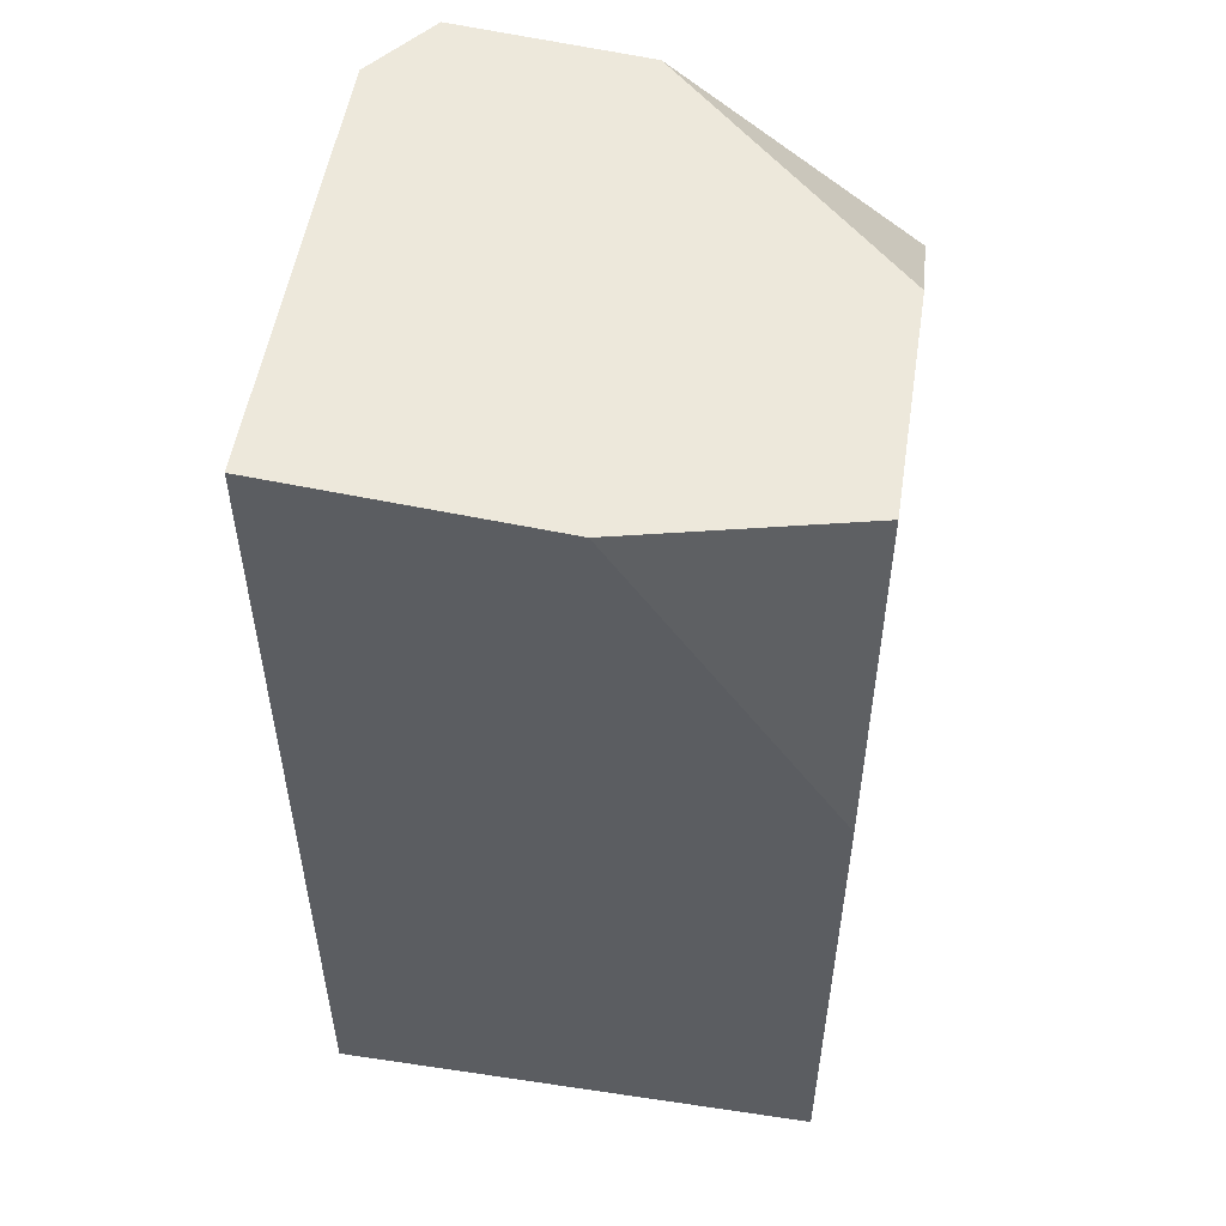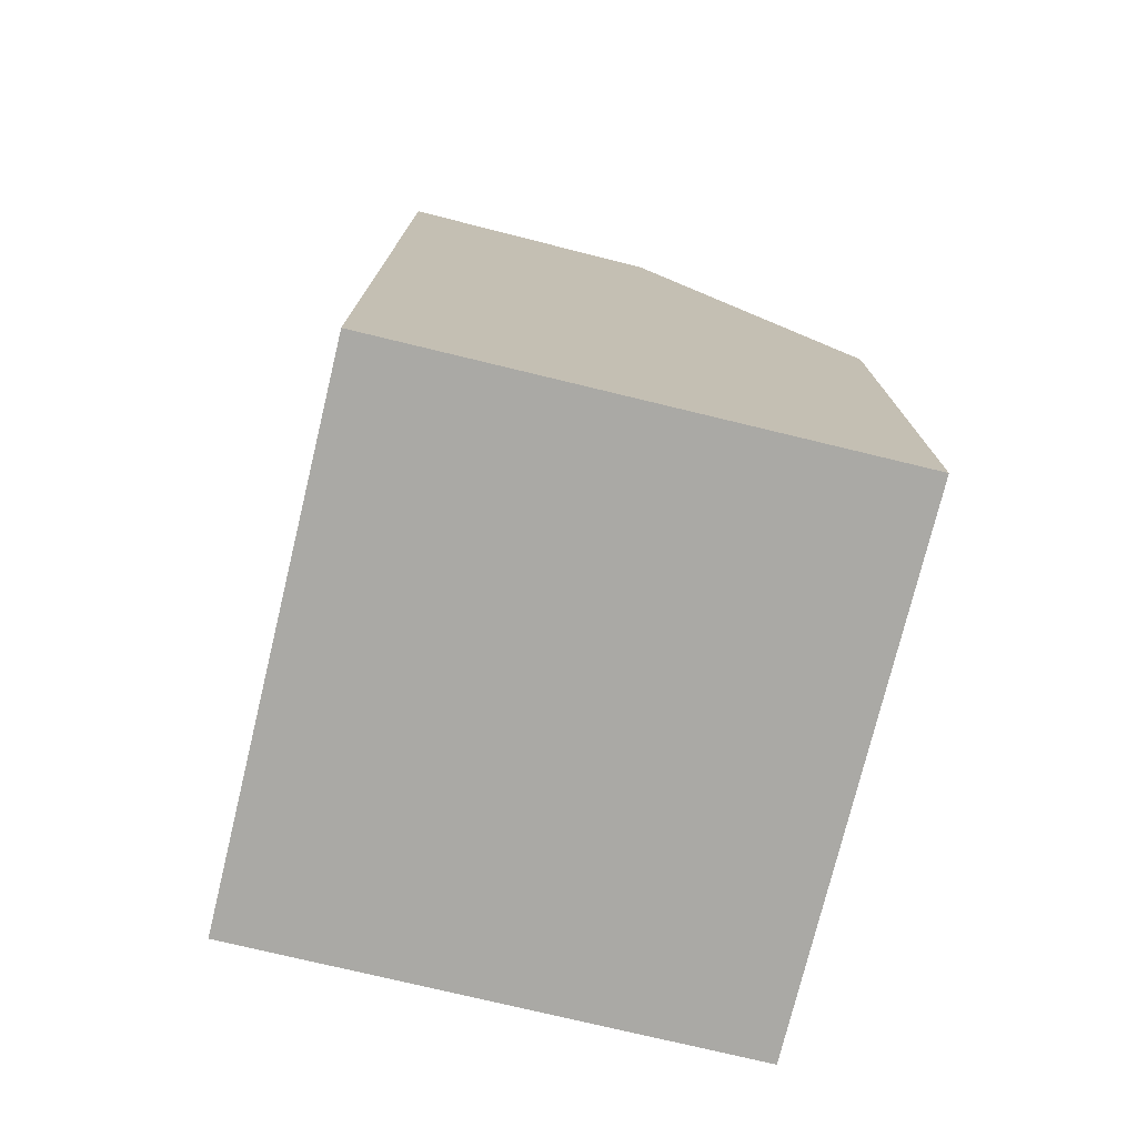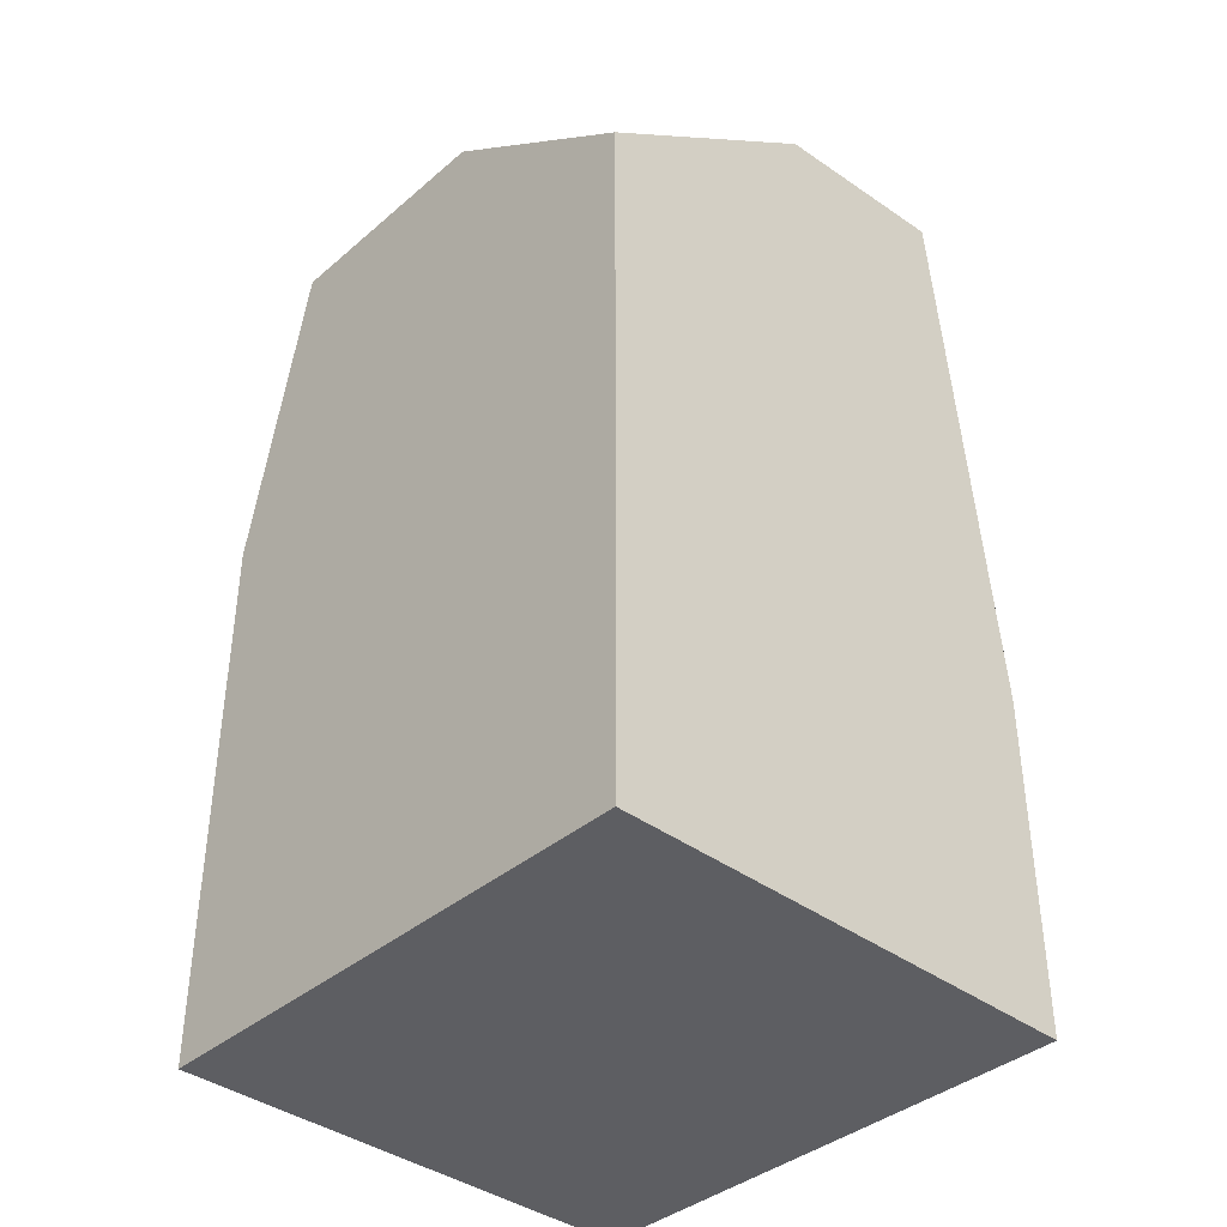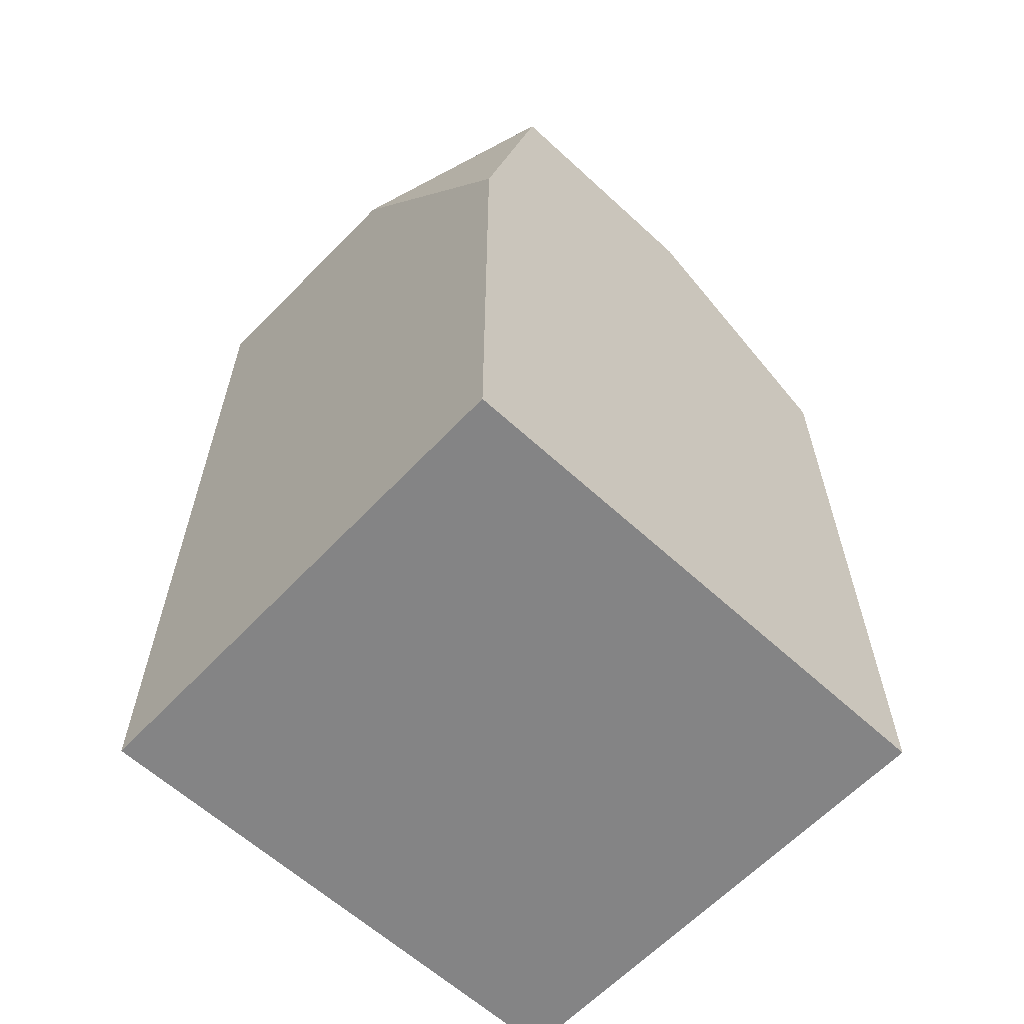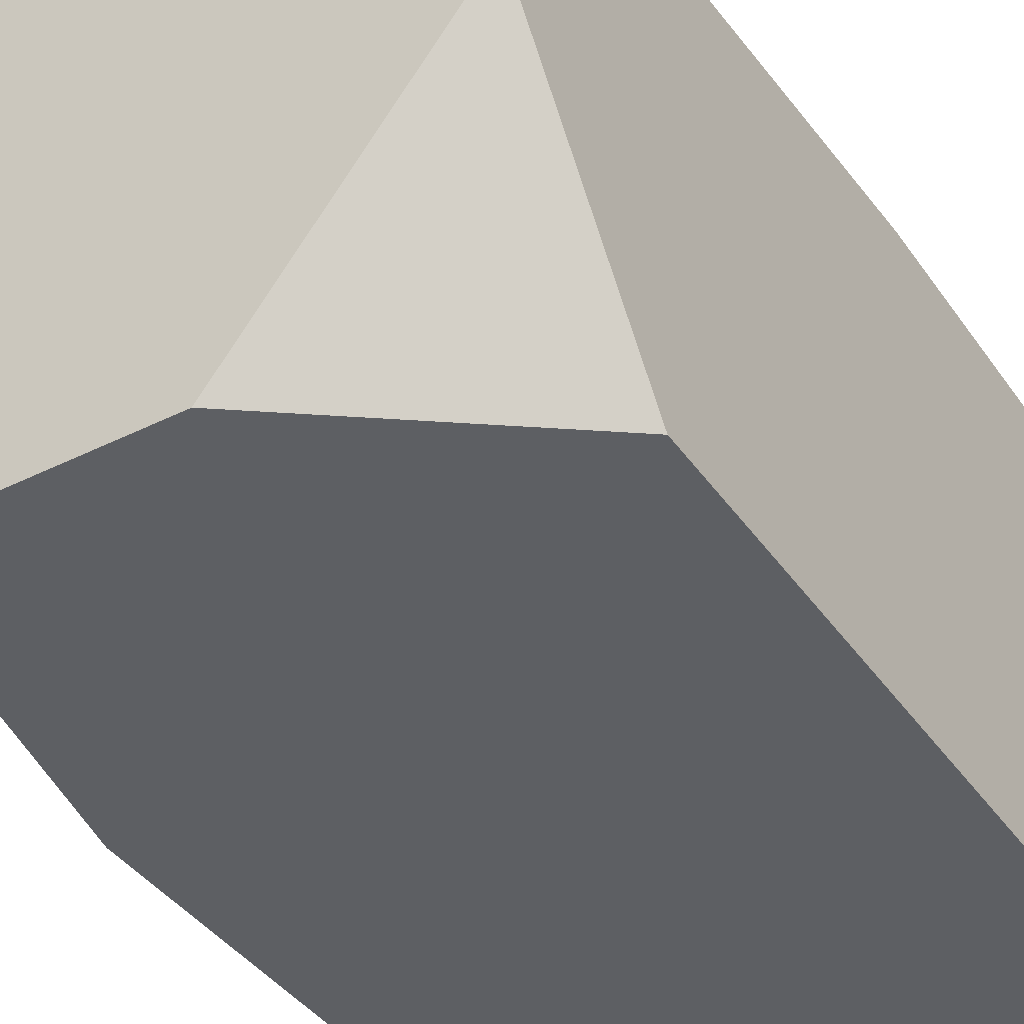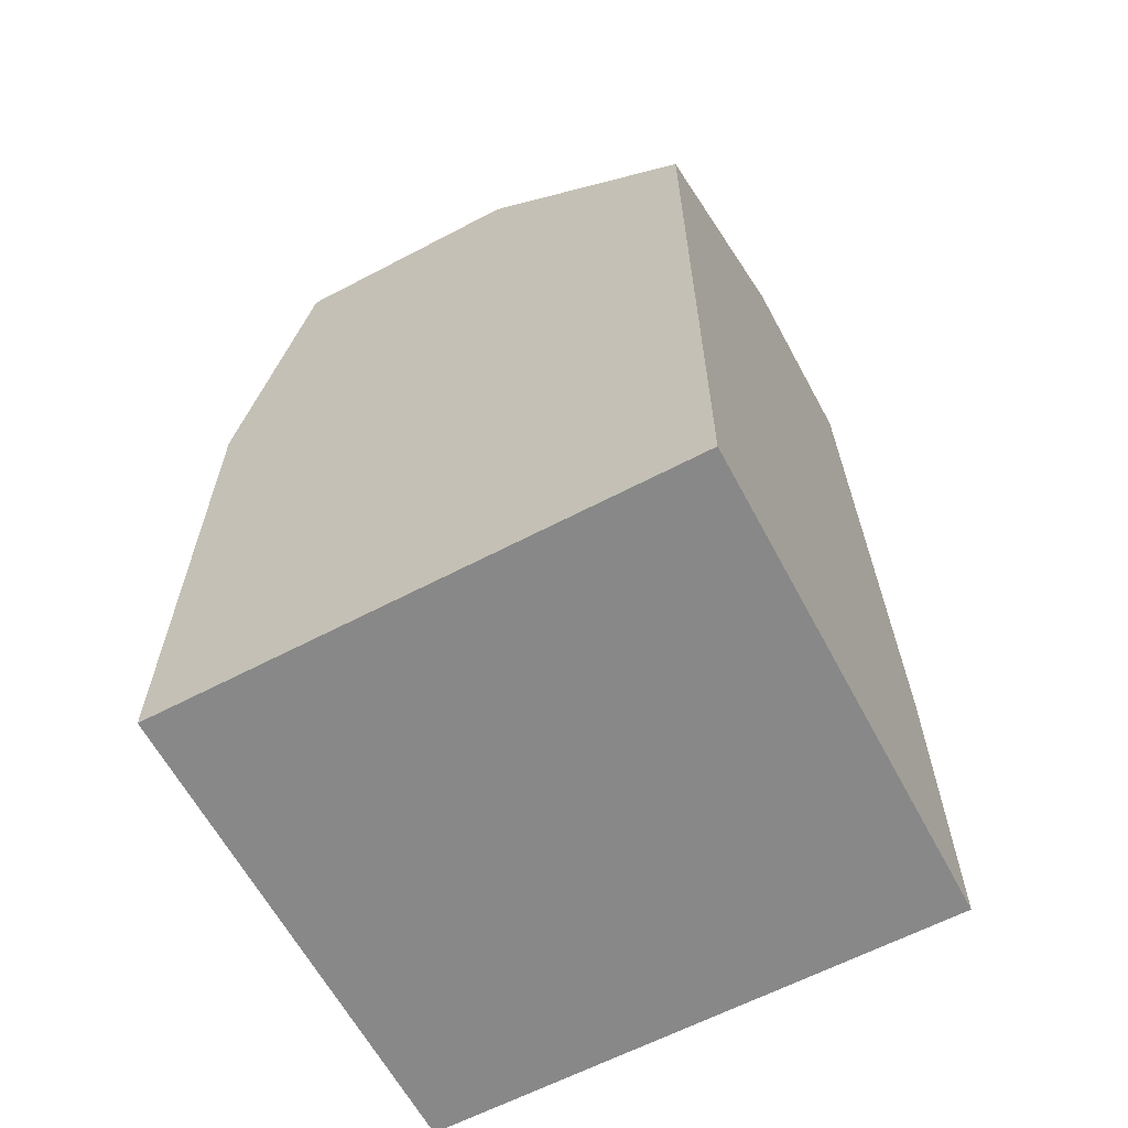
<metadata>
{"format":"obj","ext":"obj","renderer":"f3d","projection":"perspective","resolution":1024,"background":"white","views":[{"elev":52.9,"azim":99.0,"up":"+Y"},{"elev":-75.4,"azim":76.4,"up":"+Y"},{"elev":-38.8,"azim":-133.2,"up":"+Y"},{"elev":-61.5,"azim":136.9,"up":"+Y"},{"elev":-40.2,"azim":-148.5,"up":"+Z"},{"elev":-62.7,"azim":-152.0,"up":"+Y"}]}
</metadata>
<code>
g Rock_Square_m_12
v 0.1901 -0.02004 0.1751
v -0.1987 -0.02004 0.1751
v 0.1901 -0.02004 -0.1869
v -0.1987 -0.02004 -0.1869
v 0.1901 0.6634 0.1751
v 0.1901 0.3894 -0.1869
v 0.14 0.632 -0.1869
v 0.1901 0.6462 -0.02352
v -0.1987 0.5131 -0.1869
v -0.03725 0.632 -0.1869
v -0.1987 0.6477 -0.006093
v -0.1987 0.233 0.1751
v -0.1987 0.6599 0.1353
v -0.1415 0.6634 0.1751
f 10 9 11
f 13 12 14
f 8 6 7
f 6 8 5
f 5 12 1
f 12 9 4
f 14 8 11
f 5 1 6
f 3 6 1
f 9 10 6
f 7 6 10
f 8 7 10
f 10 11 8
f 13 14 11
f 6 4 9
f 2 1 12
f 5 14 12
f 4 2 12
f 12 13 11
f 11 9 12
f 4 1 2
f 14 5 8
f 6 3 4
f 4 3 1

</code>
